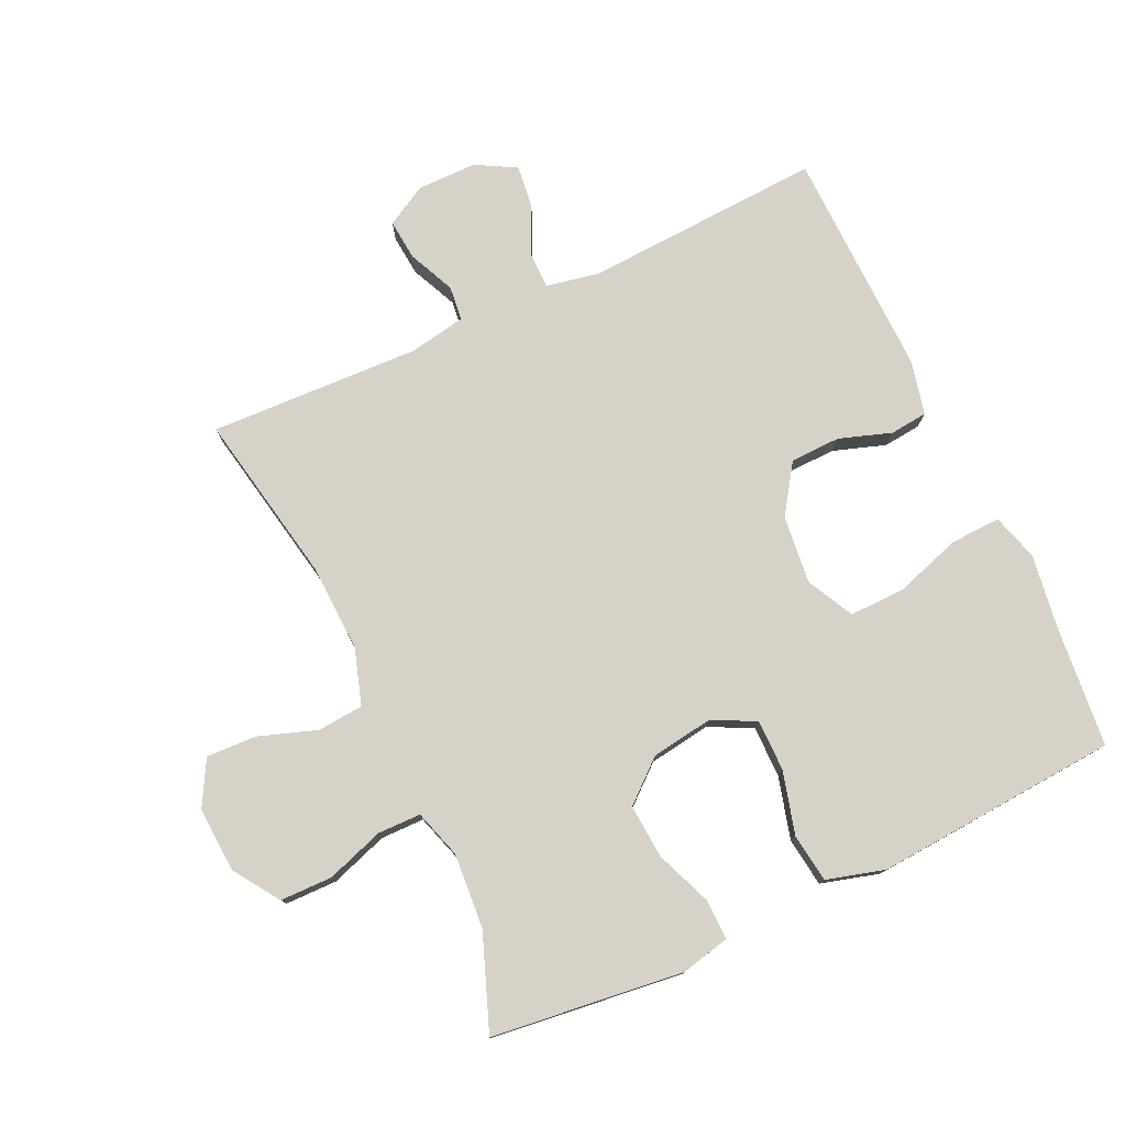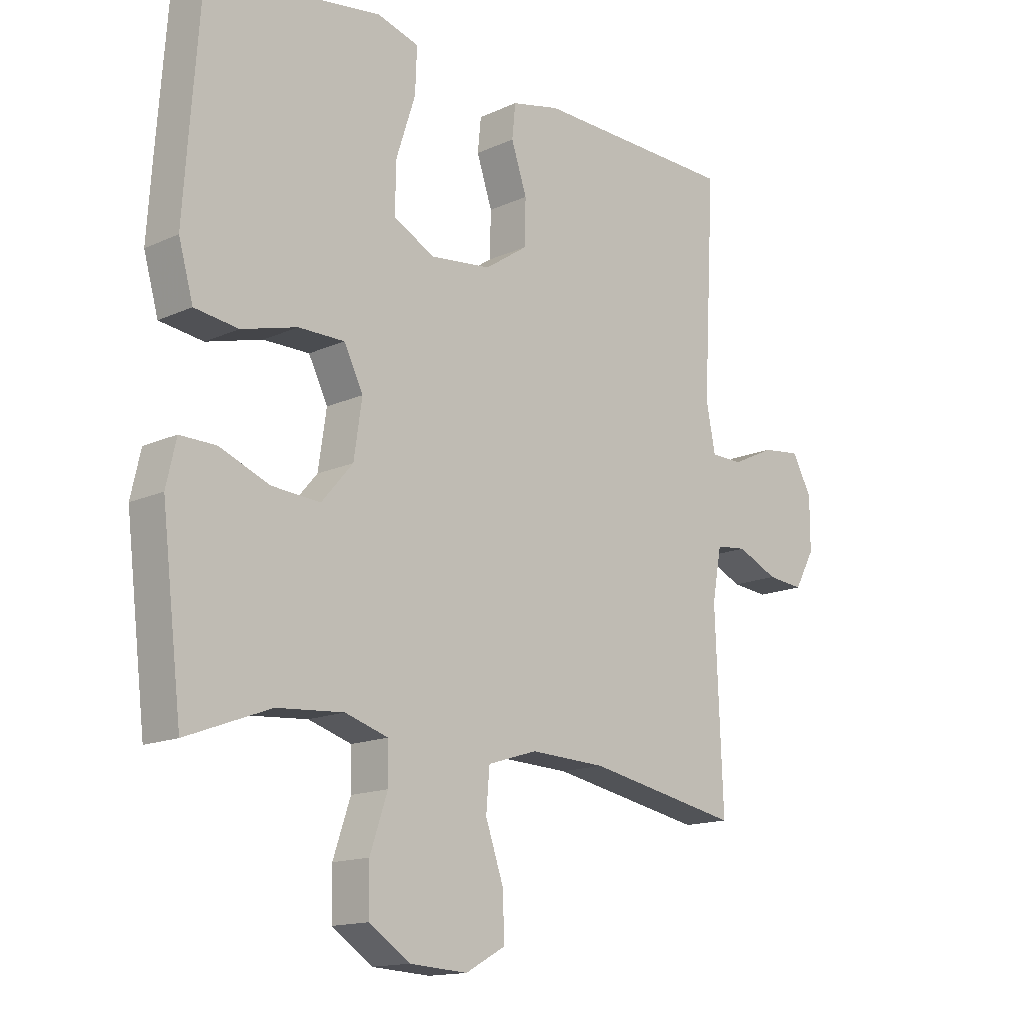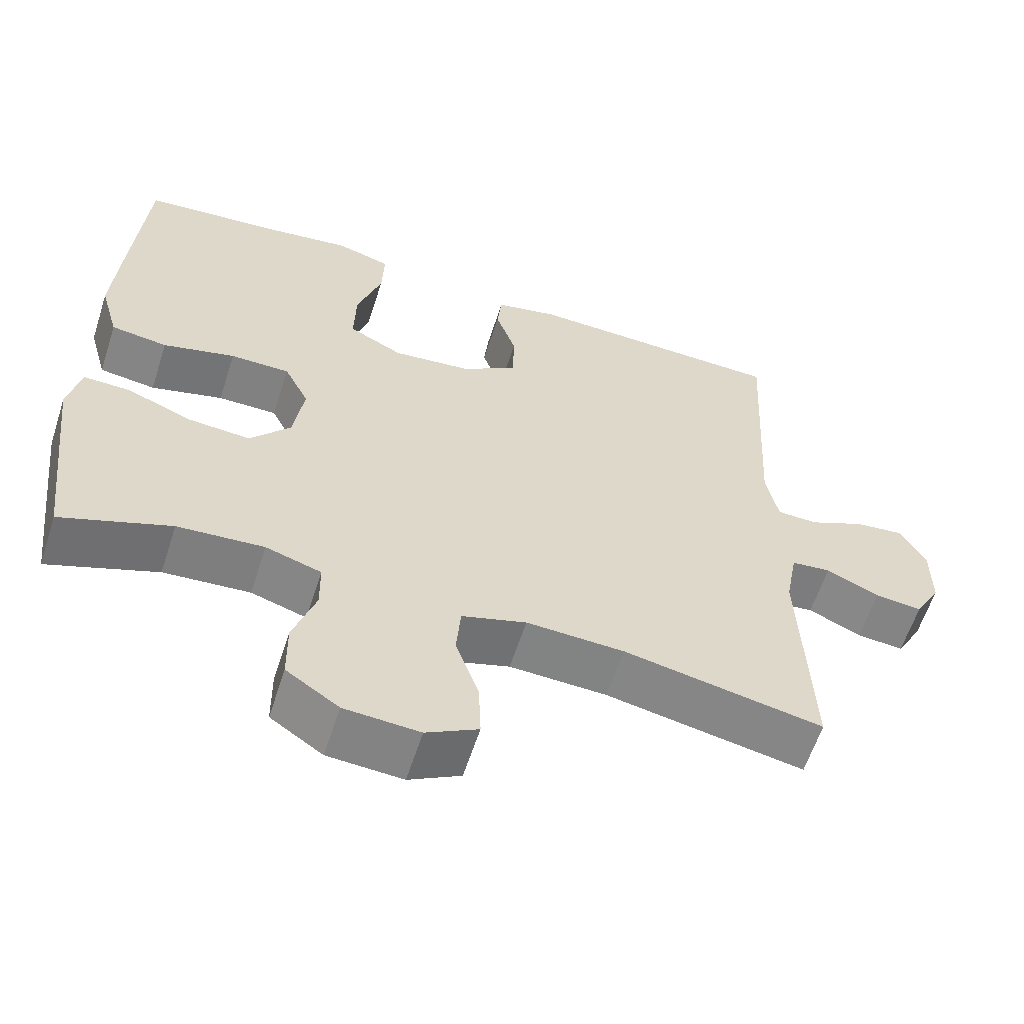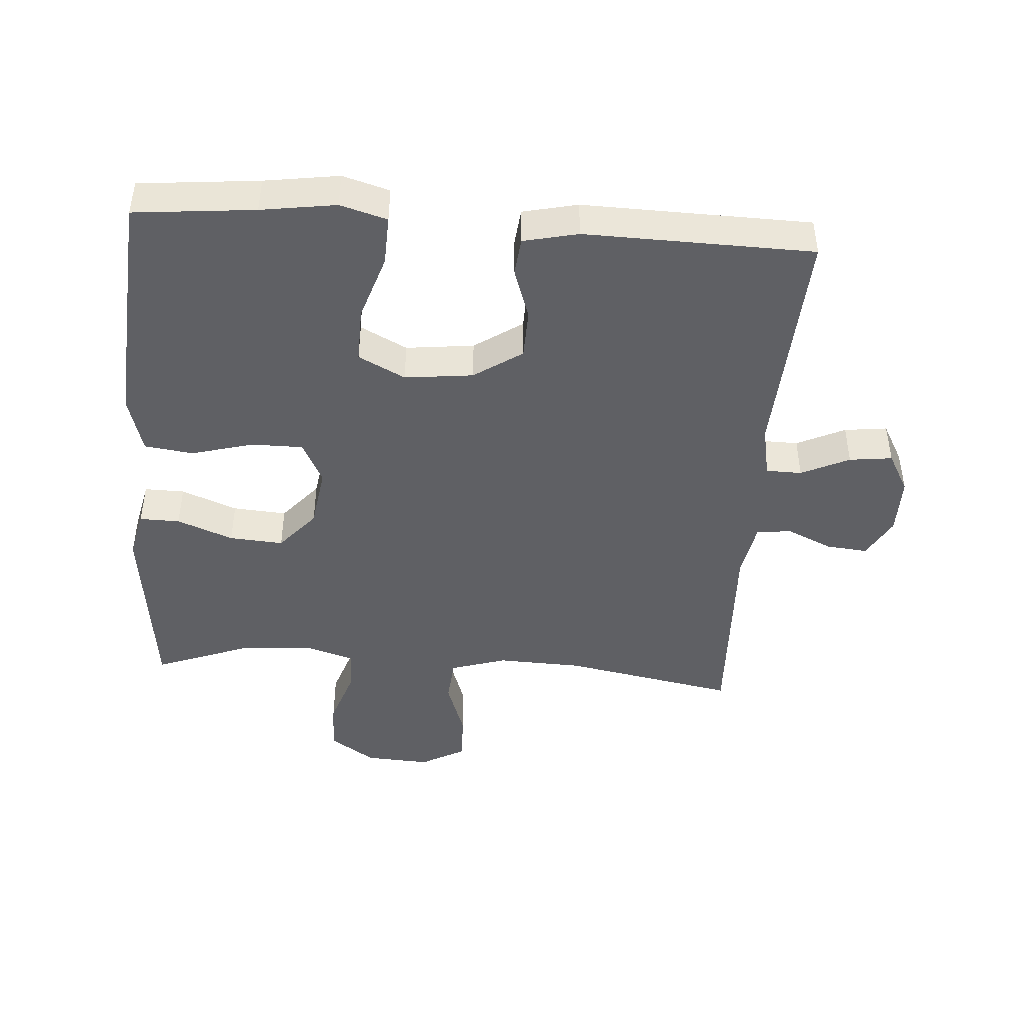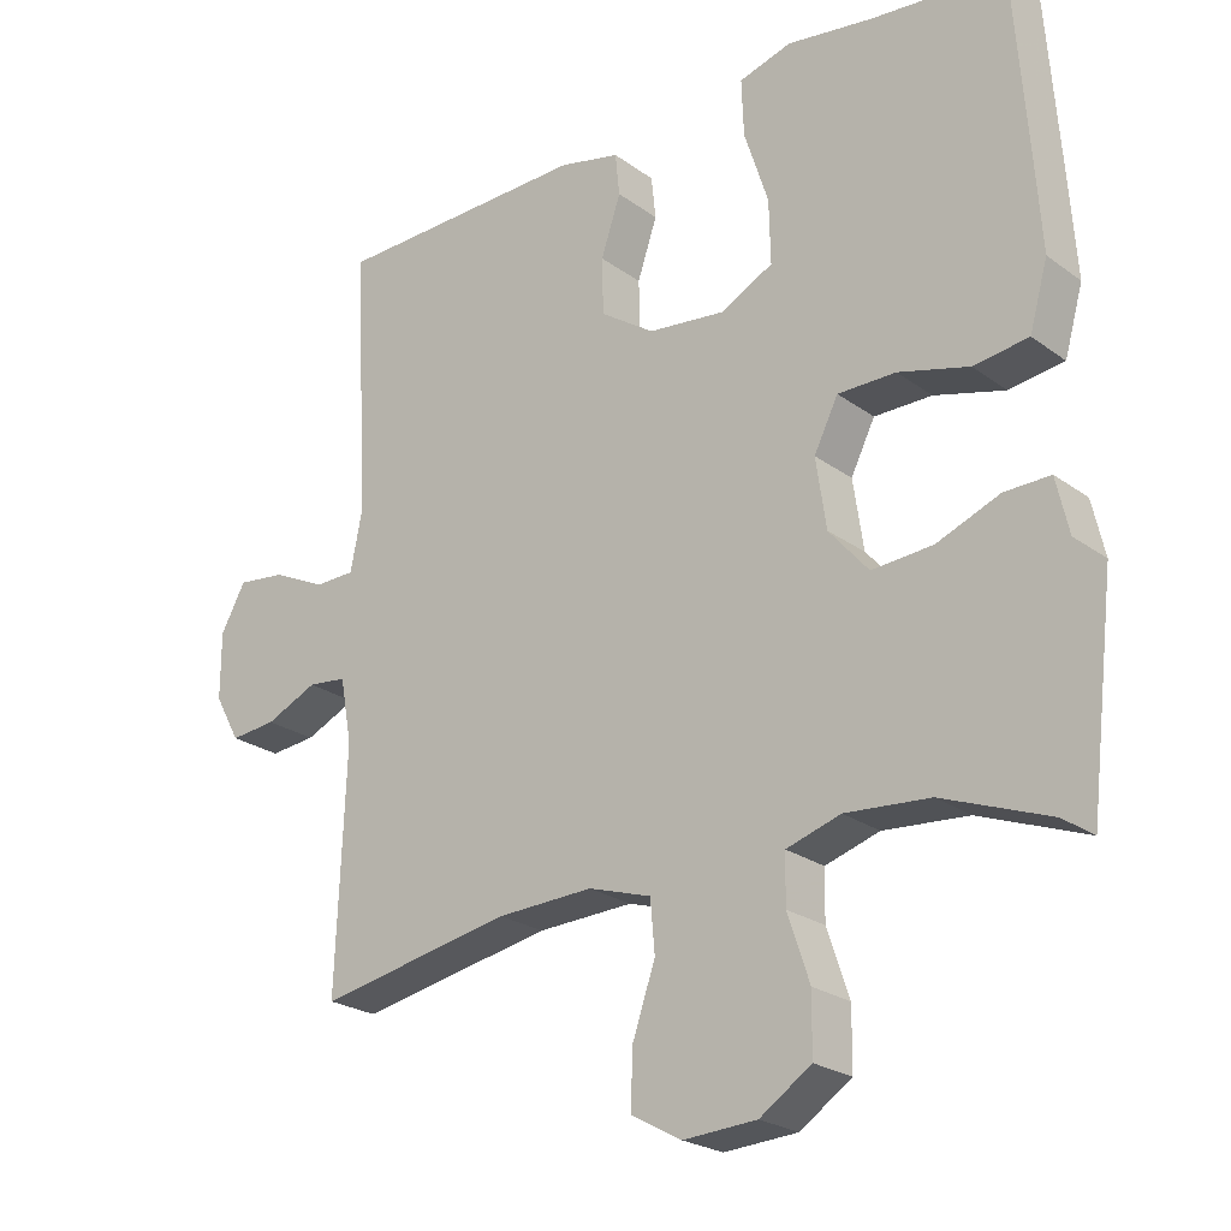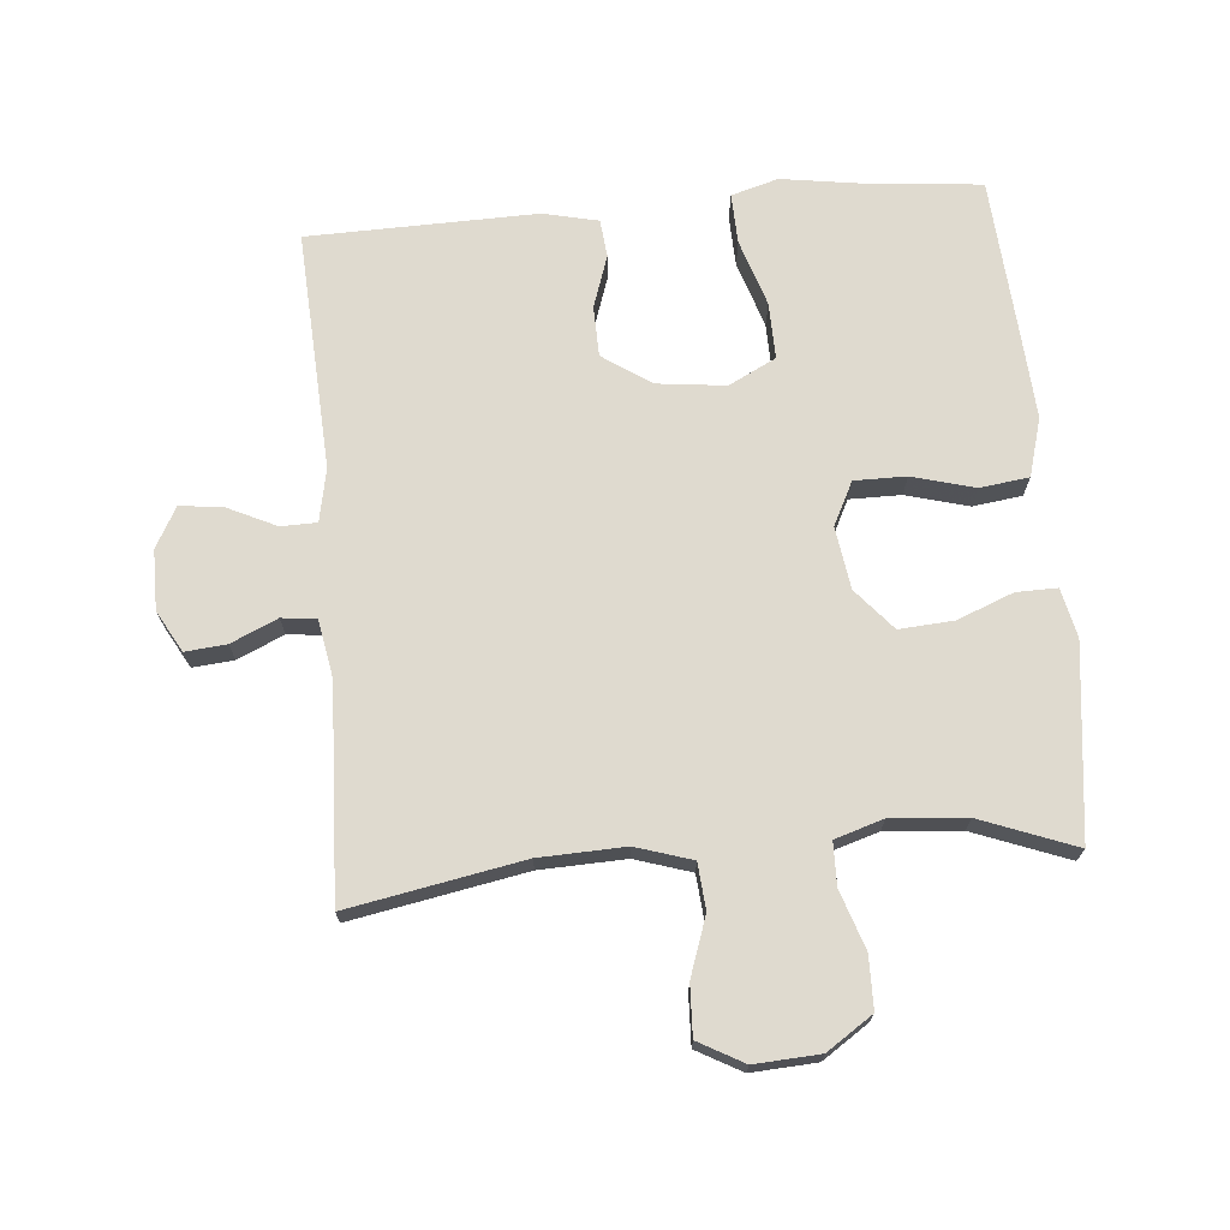
<metadata>
{"format":"obj","ext":"obj","renderer":"f3d","projection":"perspective","resolution":1024,"background":"white","views":[{"elev":77.5,"azim":-115.0,"up":"+Y"},{"elev":-14.8,"azim":-45.5,"up":"+Z"},{"elev":-60.5,"azim":-17.9,"up":"+Z"},{"elev":-44.7,"azim":-4.1,"up":"+Y"},{"elev":-23.6,"azim":-140.3,"up":"+Z"},{"elev":70.8,"azim":175.1,"up":"+Y"}]}
</metadata>
<code>
v -0.5 0.07 -0.5
v -0.521 0.07 -0.324
v -0.535 0.07 -0.206
v -0.518 0.07 -0.131
v -0.456 0.07 -0.132
v -0.37 0.07 -0.166
v -0.287 0.07 -0.172
v -0.233 0.07 -0.109
v -0.219 0.07 -0.014
v -0.252 0.07 0.052
v -0.331 0.07 0.052
v -0.427 0.07 0.026
v -0.502 0.07 0.036
v -0.527 0.07 0.125
v -0.518 0.07 0.257
v -0.5 0.07 0.5
v -0.315 0.07 0.518
v -0.2 0.07 0.535
v -0.128 0.07 0.514
v -0.131 0.07 0.437
v -0.164 0.07 0.335
v -0.166 0.07 0.249
v -0.094 0.07 0.212
v 0.011 0.07 0.224
v 0.085 0.07 0.274
v 0.087 0.07 0.351
v 0.06 0.07 0.431
v 0.066 0.07 0.489
v 0.15 0.07 0.508
v 0.5 0.07 0.5
v 0.48 0.07 0.134
v 0.496 0.07 0.053
v 0.551 0.07 0.052
v 0.625 0.07 0.087
v 0.691 0.07 0.095
v 0.725 0.07 0.033
v 0.725 0.07 -0.058
v 0.69 0.07 -0.121
v 0.627 0.07 -0.115
v 0.556 0.07 -0.083
v 0.503 0.07 -0.089
v 0.487 0.07 -0.177
v 0.5 0.07 -0.5
v 0.234 0.07 -0.45
v 0.103 0.07 -0.445
v 0.017 0.07 -0.472
v 0.011 0.07 -0.542
v 0.042 0.07 -0.632
v 0.045 0.07 -0.709
v -0.024 0.07 -0.747
v -0.124 0.07 -0.741
v -0.194 0.07 -0.694
v -0.195 0.07 -0.614
v -0.165 0.07 -0.525
v -0.166 0.07 -0.459
v -0.24 0.07 -0.436
v -0.355 0.07 -0.445
v -0.5 0 -0.5
v -0.521 0 -0.324
v -0.535 0 -0.206
v -0.518 0 -0.131
v -0.456 0 -0.132
v -0.37 0 -0.166
v -0.287 0 -0.172
v -0.233 0 -0.109
v -0.219 0 -0.014
v -0.252 0 0.052
v -0.331 0 0.052
v -0.427 0 0.026
v -0.502 0 0.036
v -0.527 0 0.125
v -0.518 0 0.257
v -0.5 0 0.5
v -0.315 0 0.518
v -0.2 0 0.535
v -0.128 0 0.514
v -0.131 0 0.437
v -0.164 0 0.335
v -0.166 0 0.249
v -0.094 0 0.212
v 0.011 0 0.224
v 0.085 0 0.274
v 0.087 0 0.351
v 0.06 0 0.431
v 0.066 0 0.489
v 0.15 0 0.508
v 0.5 0 0.5
v 0.48 0 0.134
v 0.496 0 0.053
v 0.551 0 0.052
v 0.625 0 0.087
v 0.691 0 0.095
v 0.725 0 0.033
v 0.725 0 -0.058
v 0.69 0 -0.121
v 0.627 0 -0.115
v 0.556 0 -0.083
v 0.503 0 -0.089
v 0.487 0 -0.177
v 0.5 0 -0.5
v 0.234 0 -0.45
v 0.103 0 -0.445
v 0.017 0 -0.472
v 0.011 0 -0.542
v 0.042 0 -0.632
v 0.045 0 -0.709
v -0.024 0 -0.747
v -0.124 0 -0.741
v -0.194 0 -0.694
v -0.195 0 -0.614
v -0.165 0 -0.525
v -0.166 0 -0.459
v -0.24 0 -0.436
v -0.355 0 -0.445
f 52 53 54
f 51 52 54
f 50 51 54
f 49 50 54
f 48 49 54
f 47 48 54
f 46 47 54 55
f 45 46 55 56
f 42 43 44
f 41 42 44 45
f 38 39 40
f 37 38 40
f 36 37 40
f 35 36 40
f 34 35 40
f 33 34 40
f 32 33 40 41
f 41 45 56
f 32 41 56
f 31 32 56
f 29 30 31
f 28 29 31
f 27 28 31
f 26 27 31
f 19 20 21
f 18 19 21
f 17 18 21
f 17 21 22
f 16 17 22
f 15 16 22
f 14 15 22
f 13 14 22
f 12 13 22
f 11 12 22
f 10 11 22 23
f 4 5 6
f 3 4 6
f 2 3 6
f 1 2 6
f 57 1 6
f 57 6 7
f 56 57 7 8
f 31 56 8 9
f 25 26 31
f 24 25 31 9
f 9 10 23 24
f 111 110 109
f 111 109 108
f 111 108 107
f 111 107 106
f 111 106 105
f 111 105 104
f 112 111 104 103
f 113 112 103 102
f 101 100 99
f 102 101 99 98
f 97 96 95
f 97 95 94
f 97 94 93
f 97 93 92
f 97 92 91
f 97 91 90
f 98 97 90 89
f 113 102 98
f 113 98 89
f 113 89 88
f 88 87 86
f 88 86 85
f 88 85 84
f 88 84 83
f 78 77 76
f 78 76 75
f 78 75 74
f 79 78 74
f 79 74 73
f 79 73 72
f 79 72 71
f 79 71 70
f 79 70 69
f 79 69 68
f 80 79 68 67
f 63 62 61
f 63 61 60
f 63 60 59
f 63 59 58
f 63 58 114
f 64 63 114
f 65 64 114 113
f 66 65 113 88
f 88 83 82
f 66 88 82 81
f 81 80 67 66
f 1 58 59 2
f 2 59 60 3
f 3 60 61 4
f 4 61 62 5
f 5 62 63 6
f 6 63 64 7
f 7 64 65 8
f 8 65 66 9
f 9 66 67 10
f 10 67 68 11
f 11 68 69 12
f 12 69 70 13
f 13 70 71 14
f 14 71 72 15
f 15 72 73 16
f 16 73 74 17
f 17 74 75 18
f 18 75 76 19
f 19 76 77 20
f 20 77 78 21
f 21 78 79 22
f 22 79 80 23
f 23 80 81 24
f 24 81 82 25
f 25 82 83 26
f 26 83 84 27
f 27 84 85 28
f 28 85 86 29
f 29 86 87 30
f 30 87 88 31
f 31 88 89 32
f 32 89 90 33
f 33 90 91 34
f 34 91 92 35
f 35 92 93 36
f 36 93 94 37
f 37 94 95 38
f 38 95 96 39
f 39 96 97 40
f 40 97 98 41
f 41 98 99 42
f 42 99 100 43
f 43 100 101 44
f 44 101 102 45
f 45 102 103 46
f 46 103 104 47
f 47 104 105 48
f 48 105 106 49
f 49 106 107 50
f 50 107 108 51
f 51 108 109 52
f 52 109 110 53
f 53 110 111 54
f 54 111 112 55
f 55 112 113 56
f 56 113 114 57
f 57 114 58 1

</code>
